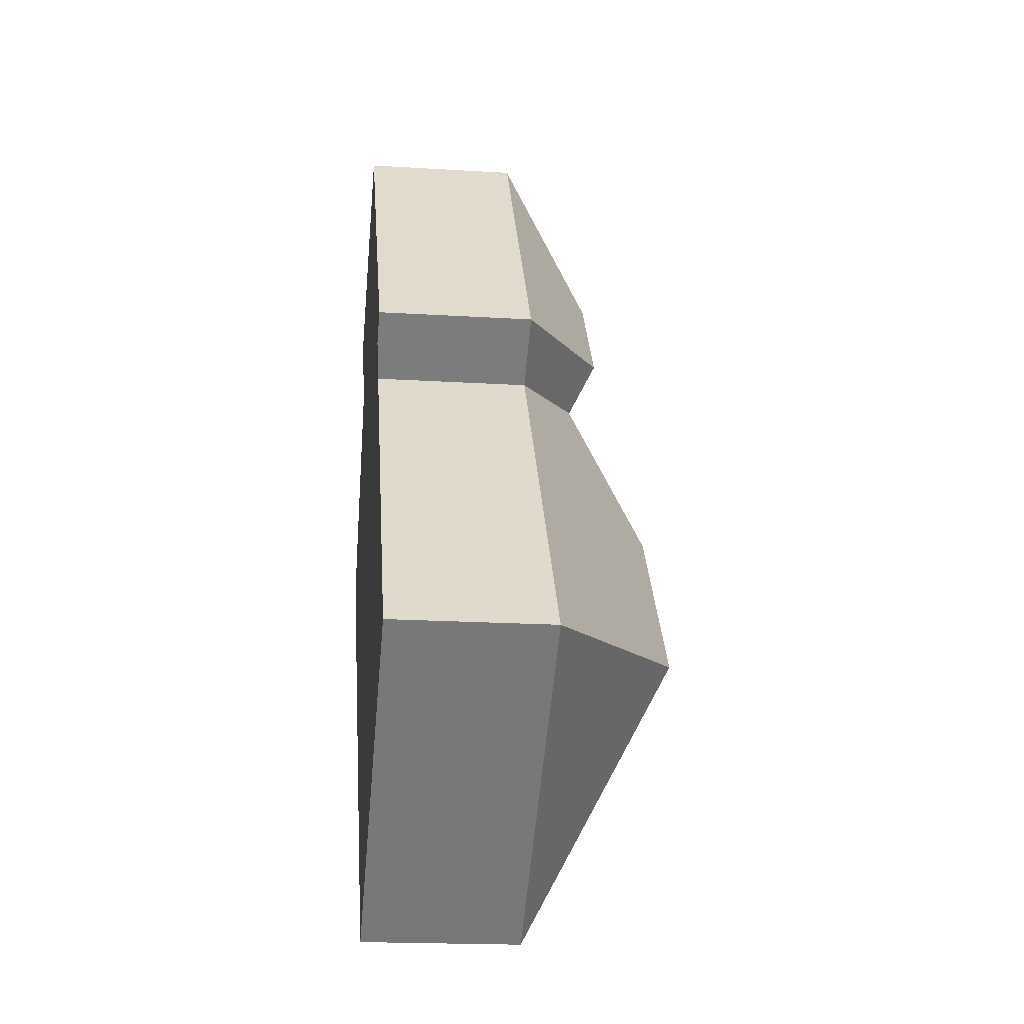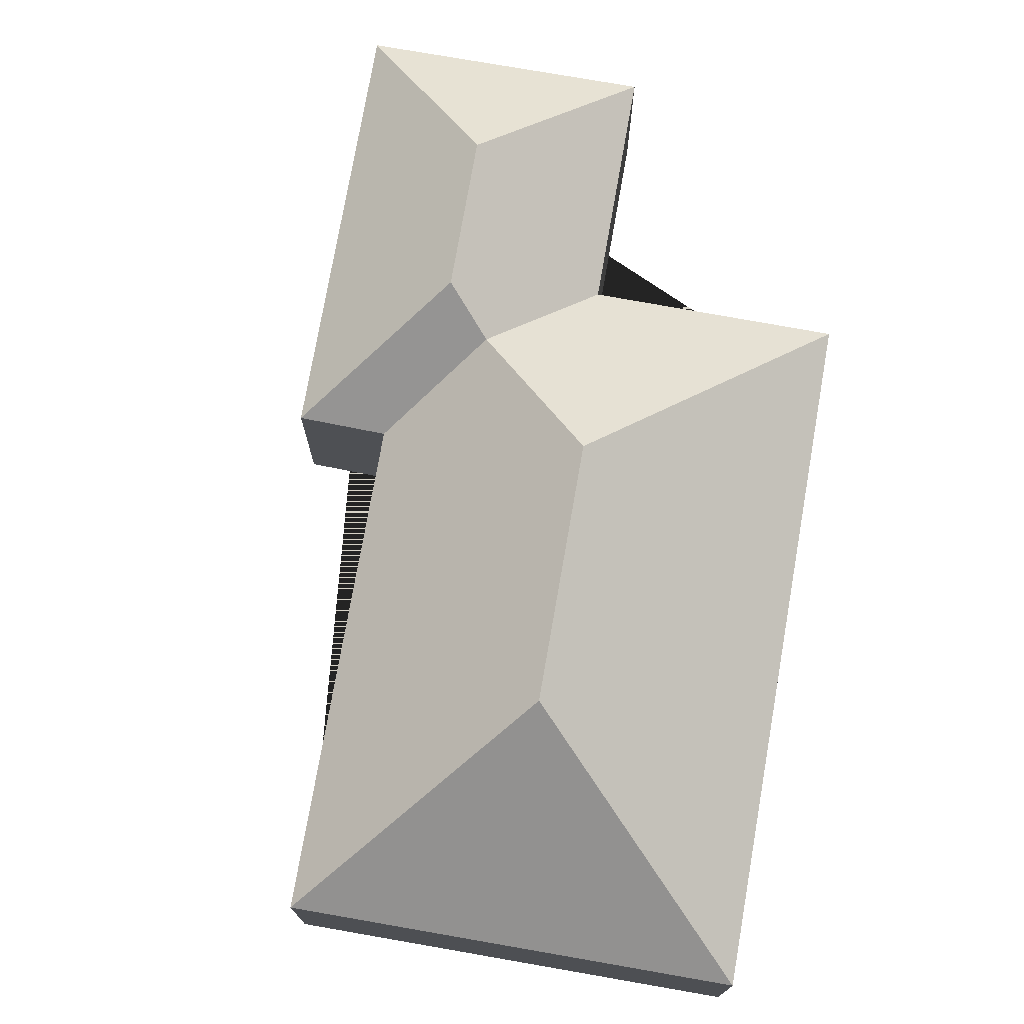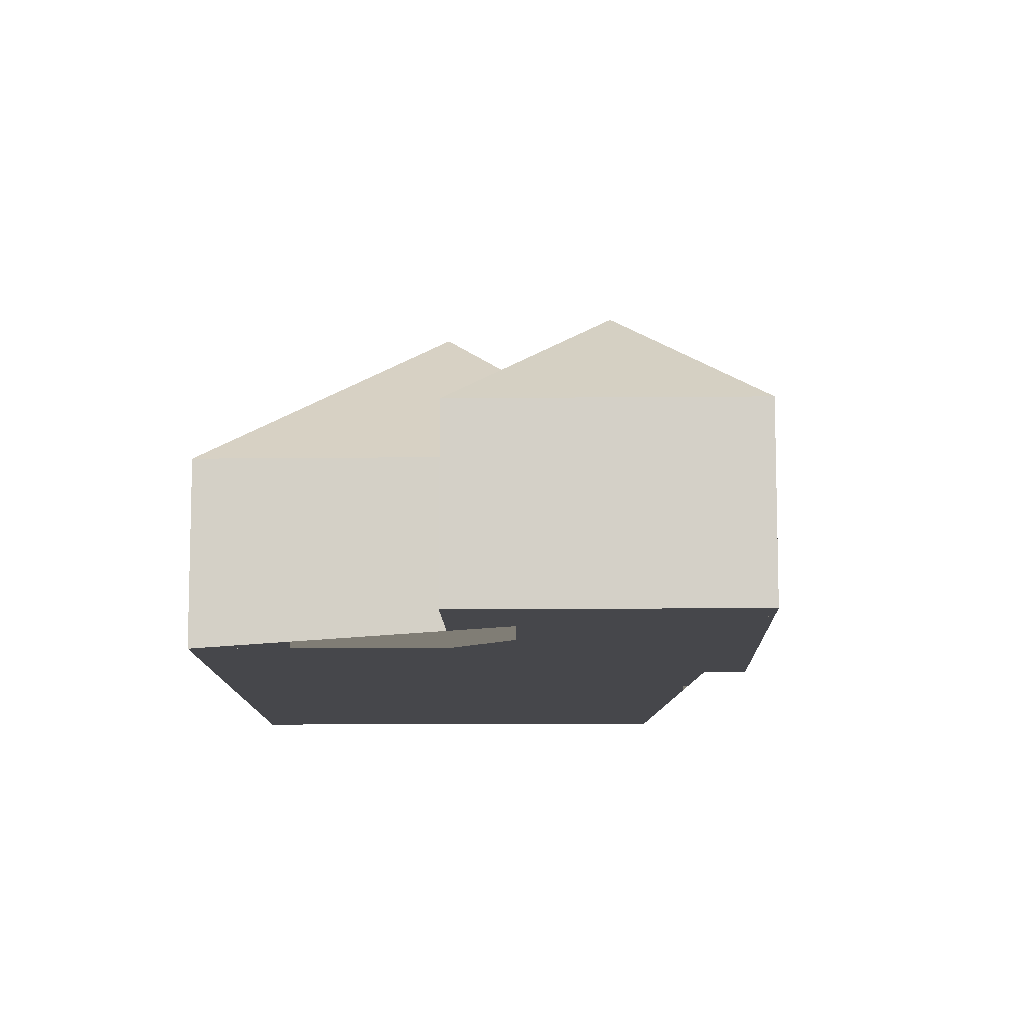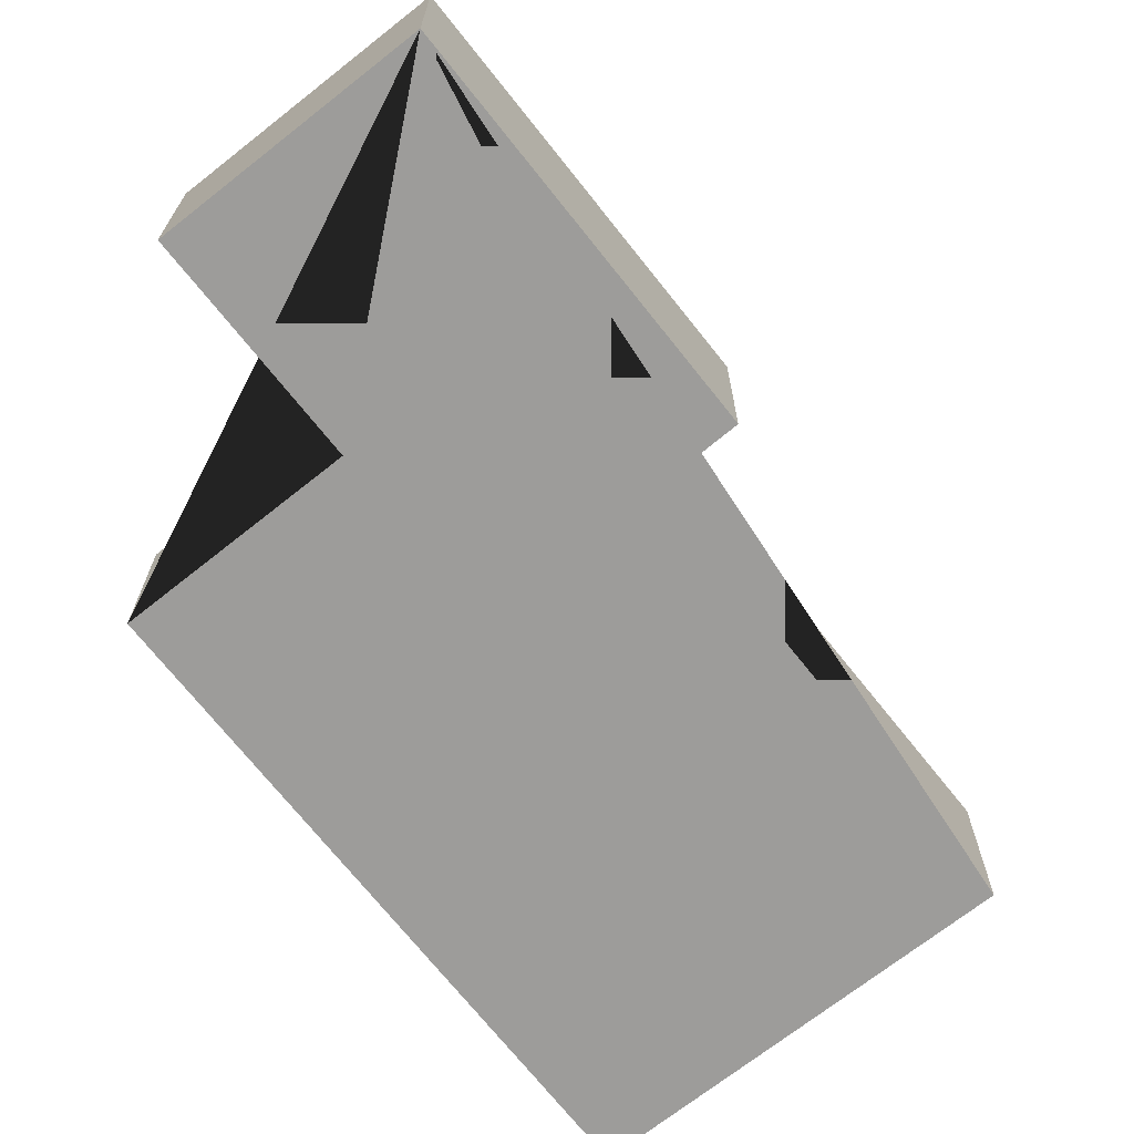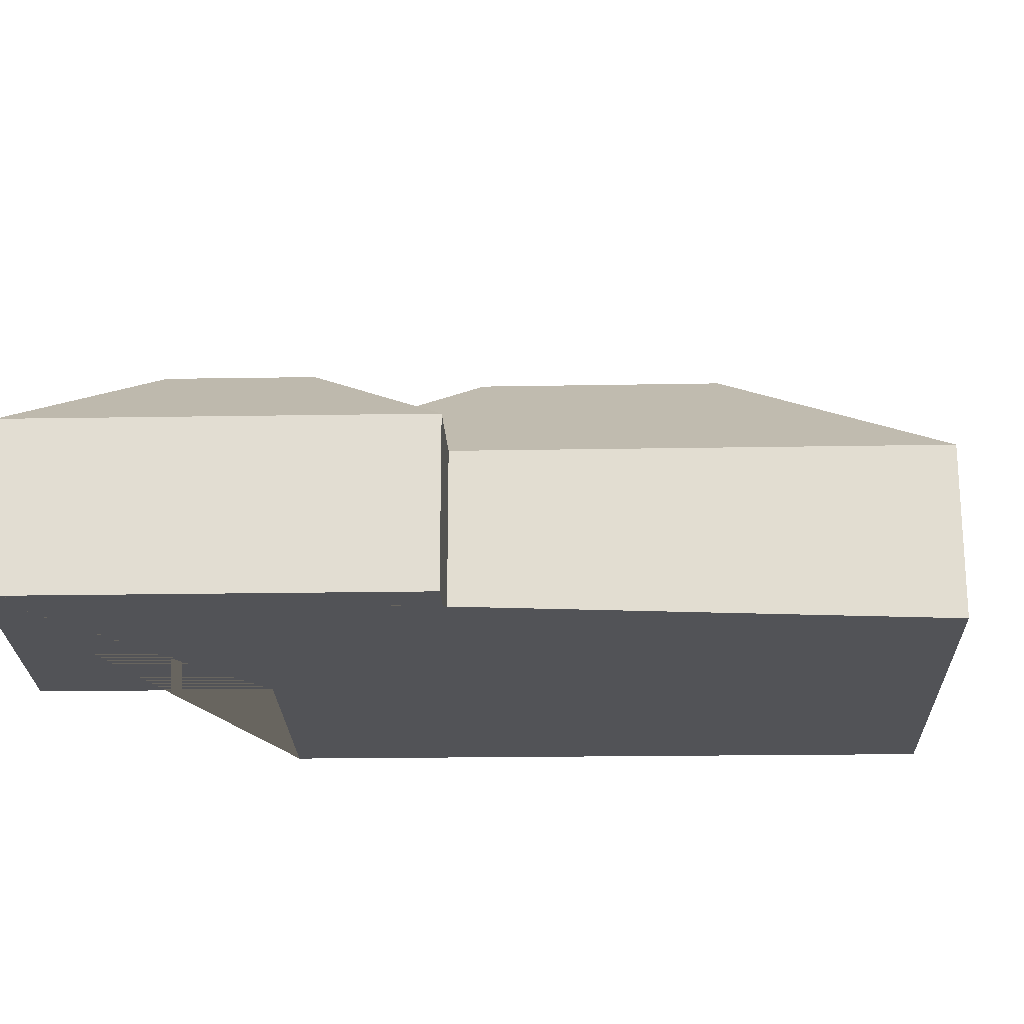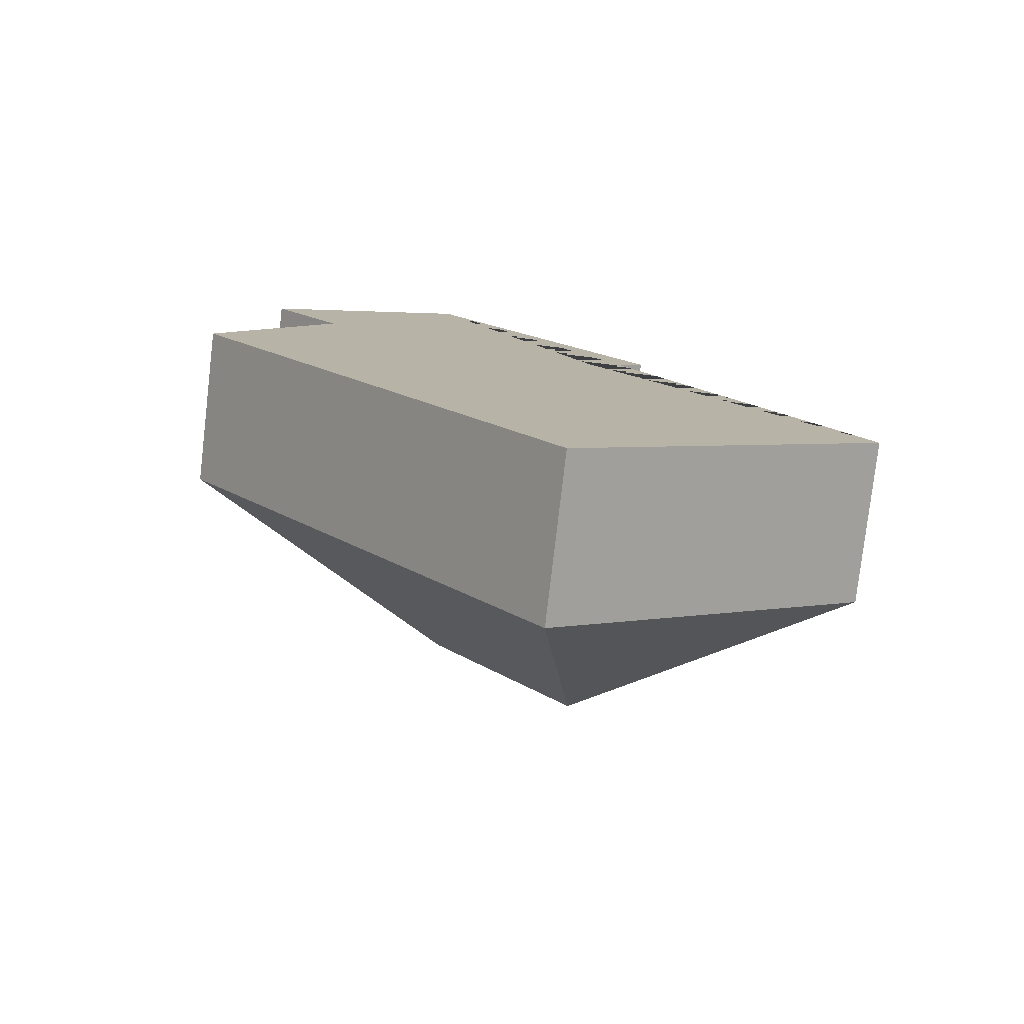
<metadata>
{"format":"obj","ext":"obj","renderer":"f3d","projection":"perspective","resolution":1024,"background":"white","views":[{"elev":-19.6,"azim":83.5,"up":"+Z"},{"elev":75.6,"azim":152.2,"up":"+Y"},{"elev":-10.7,"azim":-36.3,"up":"+Y"},{"elev":-70.2,"azim":0.6,"up":"+Y"},{"elev":-22.3,"azim":53.9,"up":"+Y"},{"elev":-78.6,"azim":-6.6,"up":"+Z"}]}
</metadata>
<code>
o BK39_500_014030_0062
v 125.2 75 -21.65
v 234 75 -162.2
v 205.4 75 -185.4
v 332.2 75 -348.5
v 115.6 118.5 -101.8
v 154.2 118.5 -151.5
v 150.7 105.4 -177
v 32.26 75 -93.53
v 93.39 75 -172.5
v 142.8 144.8 -247.1
v 207.4 145 -330.6
v 12.67 75 -235.6
v 100.5 75 -349.8
v 186.2 75 -461.3
v 100.6 75 -350
v 125.2 0 -21.65
v 234 0 -162.2
v 205.4 0 -185.4
v 332.2 0 -348.5
v 186.2 0 -461.3
v 100.6 0 -350
v 100.5 0 -349.8
v 12.67 0 -235.6
v 93.39 0 -172.5
v 32.26 0 -93.53
f 5 1 8
f 7 10 12 9
f 12 13 15 14 11 10
f 14 4 11
f 4 3 7 10 11
f 6 5 8 9 7
f 6 2 3 7
f 2 1 5 6
f 16 17 18 19 20 21 22 23 24 25
f 1 16 17 2
f 2 17 18 3
f 3 18 19 4
f 4 19 20 14
f 14 20 21 15
f 15 21 22 13
f 13 22 23 12
f 12 23 24 9
f 9 24 25 8
f 8 25 16 1

</code>
